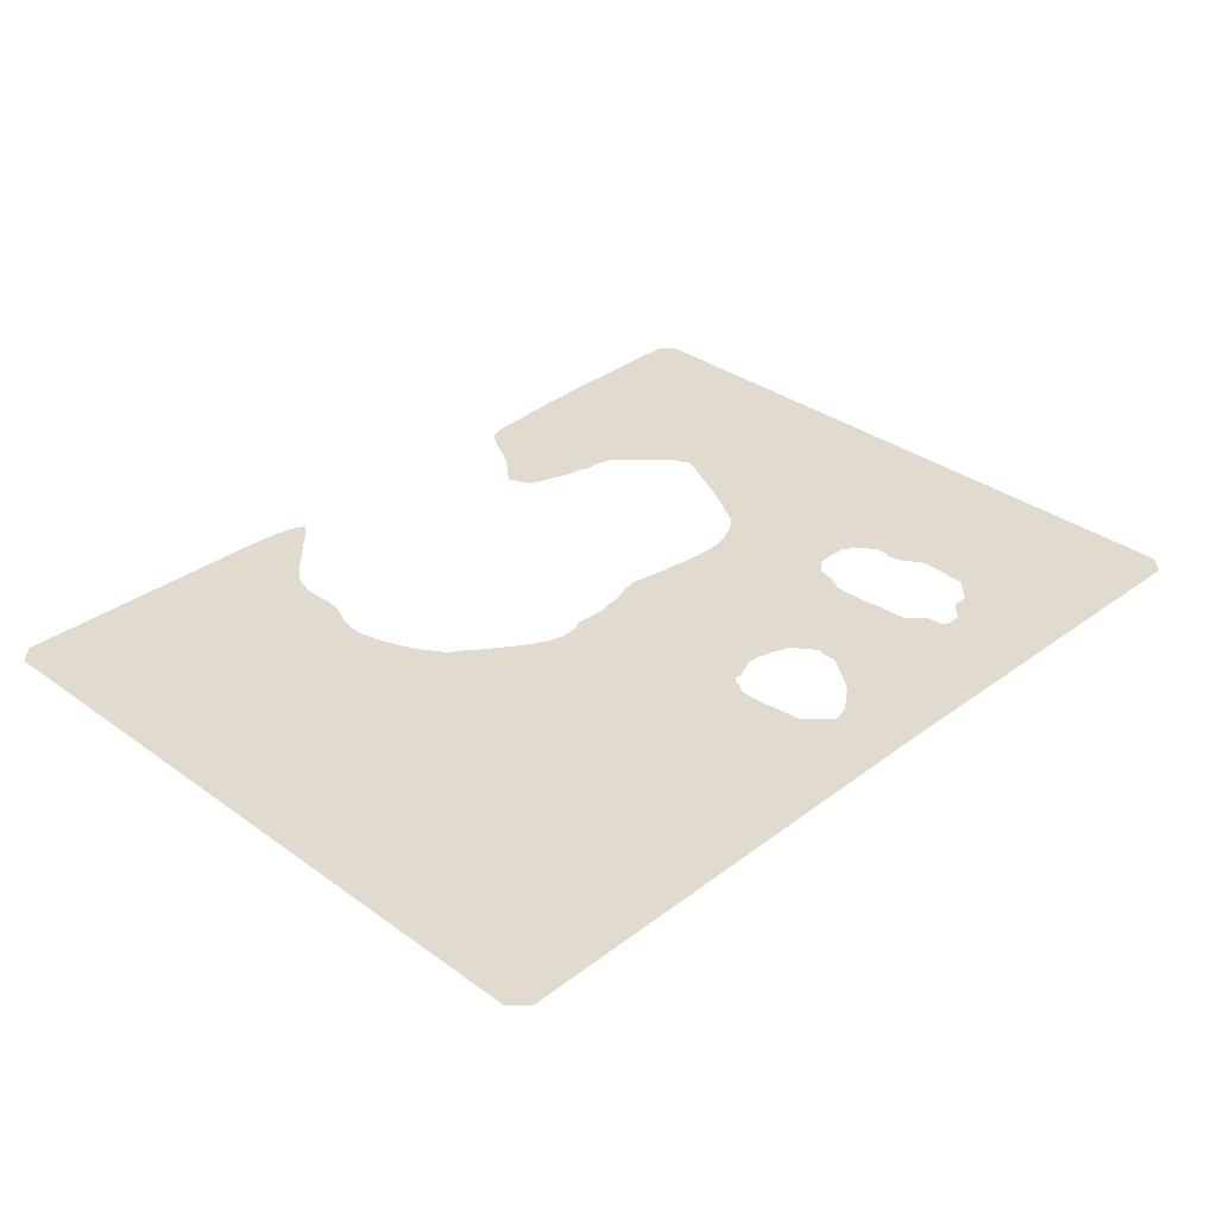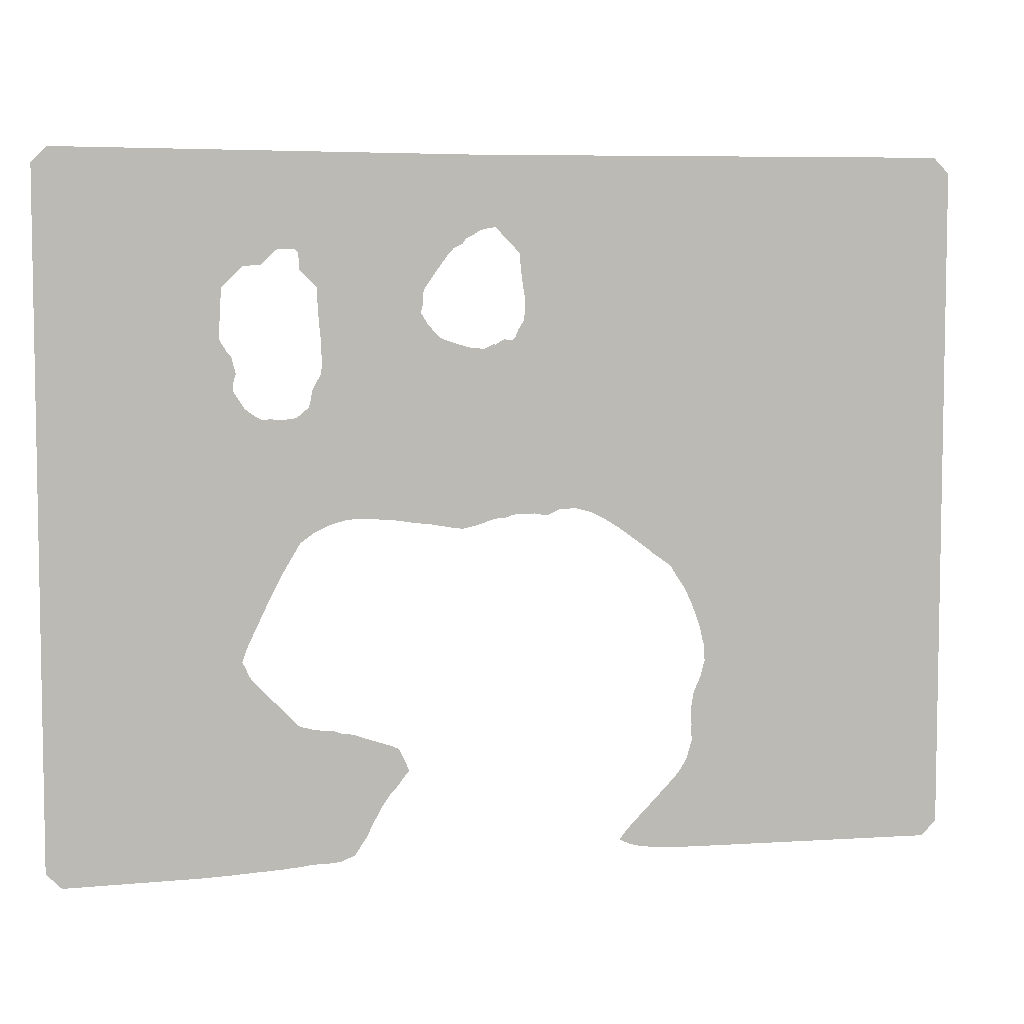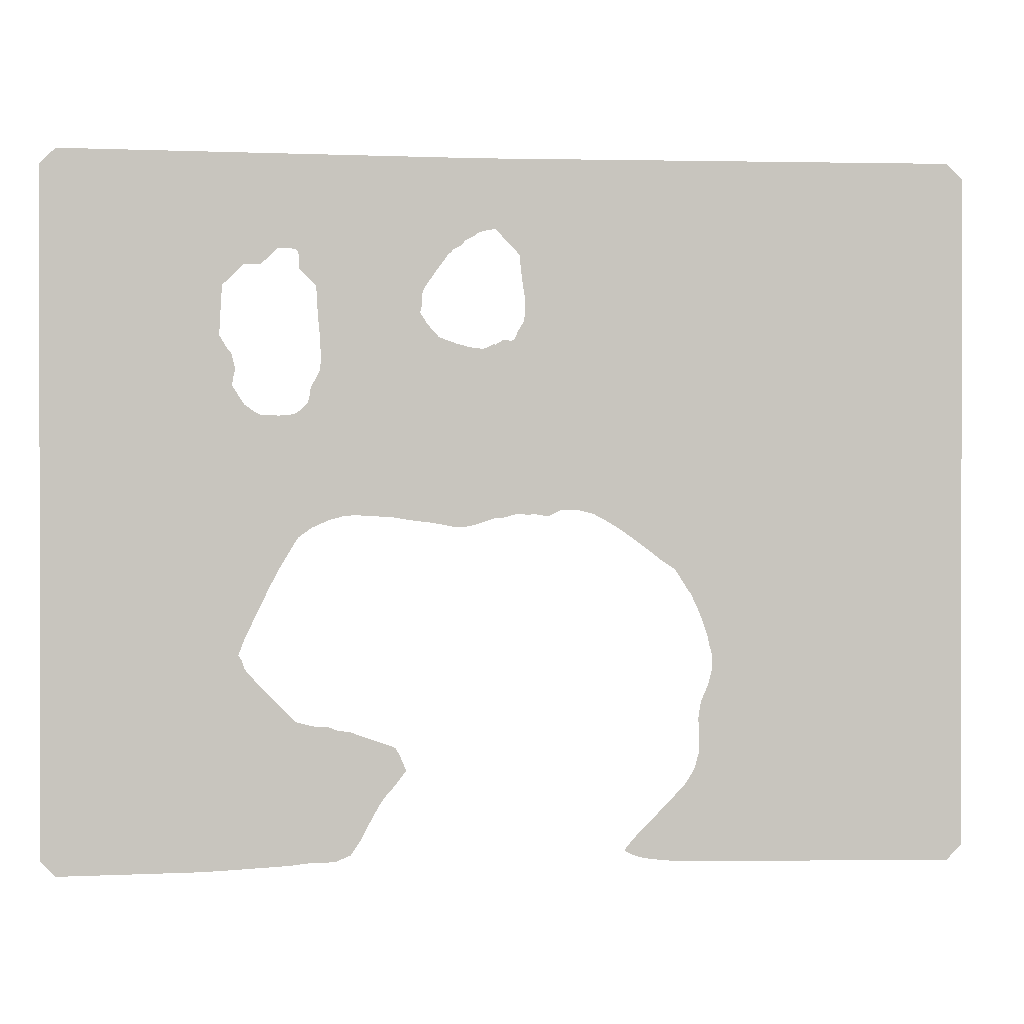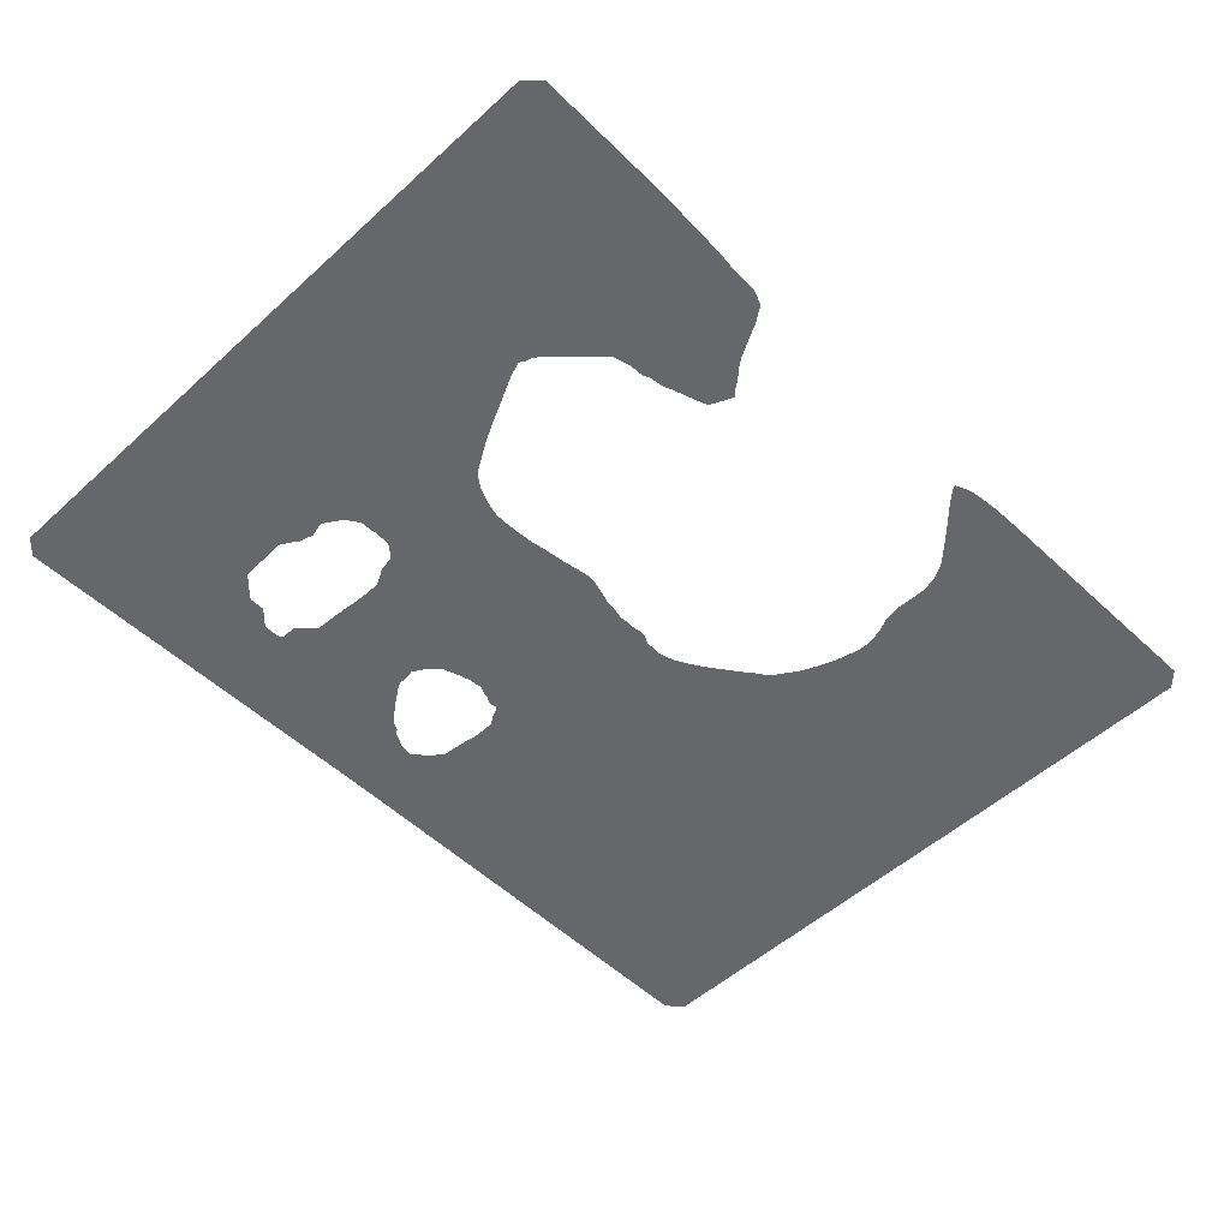
<metadata>
{"format":"obj","ext":"obj","renderer":"f3d","projection":"perspective","resolution":1024,"background":"white","views":[{"elev":33.7,"azim":134.5,"up":"+Z"},{"elev":5.8,"azim":-13.8,"up":"+Y"},{"elev":0.1,"azim":-6.9,"up":"+Y"},{"elev":-52.1,"azim":-45.7,"up":"+Z"}]}
</metadata>
<code>
v 8 10.18 21.53
v 9 10.21 21.53
v 9.53 10.24 21.53
v 10 10.25 21.53
v 10.53 10.29 21.53
v 11 10.31 21.53
v 11.53 10.34 21.53
v 12 10.36 21.53
v 12.53 10.4 21.53
v 13 10.41 21.53
v 13.53 10.47 21.53
v 14 10.49 21.53
v 14.53 10.57 21.53
v 15 10.6 21.53
v 15.53 10.59 21.53
v 16 10.62 21.53
v 16.47 10.67 21.53
v 17 10.89 21.53
v 17.3 11 21.53
v 17.92 11.92 21.53
v 17.96 12 21.53
v 17.96 12 21.53
v 18 12.04 21.53
v 18.49 13 21.53
v 19.04 14 21.53
v 19.06 14.03 21.53
v 19.47 14.6 21.53
v 19.79 14.93 21.53
v 19.84 15 21.53
v 20 15.2 21.53
v 20.47 15.82 21.53
v 20.63 15.97 21.53
v 20.66 16 21.53
v 20.22 17 21.53
v 20 17.39 21.53
v 19.57 17.57 21.53
v 18 18.1 21.53
v 17.36 18.36 21.53
v 17 18.41 21.53
v 16.53 18.47 21.53
v 16 18.69 21.53
v 15.32 18.72 21.53
v 15 18.76 21.53
v 14.1 19 21.53
v 14 19.05 21.53
v 13.07 20 21.53
v 13 20.07 21.53
v 12.1 21 21.53
v 12 21.09 21.53
v 11.17 22 21.53
v 11 22.27 21.53
v 10.89 22.65 21.53
v 10.66 23 21.53
v 11 23.93 21.53
v 11.02 23.96 21.53
v 11.03 24 21.53
v 12.48 27 21.53
v 12.99 27.99 21.53
v 12.99 28 21.53
v 13 28.01 21.53
v 14 29.7 21.53
v 14.2 30 21.53
v 15 30.58 21.53
v 15.93 31 21.53
v 16 31.03 21.53
v 16.04 31.04 21.53
v 17 31.3 21.53
v 17.67 31.33 21.53
v 18 31.31 21.53
v 18.68 31.31 21.53
v 19 31.25 21.53
v 19.72 31.22 21.53
v 20 31.17 21.53
v 20.96 31.02 21.53
v 21 31.02 21.53
v 21.16 31 21.53
v 21.84 30.91 21.53
v 22 30.9 21.53
v 22.67 30.79 21.53
v 23.54 30.62 21.53
v 24 30.59 21.53
v 24.7 30.73 21.53
v 26 31.15 21.53
v 26.62 31.19 21.53
v 27 31.32 21.53
v 27.42 31.42 21.53
v 28 31.34 21.53
v 28.4 31.4 21.53
v 29 31.29 21.53
v 29.31 31.31 21.53
v 30 31.63 21.53
v 31 31.65 21.53
v 31.46 31.54 21.53
v 31.96 31.4 21.53
v 32 31.39 21.53
v 32.82 30.95 21.53
v 33 30.84 21.53
v 33.44 30.58 21.53
v 33.52 30.53 21.53
v 33.61 30.47 21.53
v 34.28 30 21.53
v 35.65 29 21.53
v 36 28.69 21.53
v 36.95 28.05 21.53
v 37 28.01 21.53
v 37.01 28 21.53
v 37.65 27 21.53
v 38 26.49 21.53
v 38.44 25.53 21.53
v 38.65 25 21.53
v 38.99 24.01 21.53
v 39 24 21.53
v 39.13 23.34 21.53
v 39.24 23 21.53
v 39.27 22.38 21.53
v 39.3 22 21.53
v 39.05 21.07 21.53
v 38.6 20 21.53
v 38.5 19.47 21.53
v 38.43 19 21.53
v 38.48 18 21.53
v 38.47 17.47 21.53
v 38.5 17 21.53
v 38.34 16.47 21.53
v 38.21 16 21.53
v 38 15.59 21.53
v 37.94 15.5 21.53
v 37.92 15.47 21.53
v 37.62 15 21.53
v 37.11 14.46 21.53
v 37 14.34 21.53
v 35.67 12.98 21.53
v 35.53 12.84 21.53
v 35.03 12.33 21.53
v 34.66 11.97 21.53
v 34.53 11.8 21.53
v 34.07 11.3 21.53
v 34 11.19 21.53
v 33.89 11 21.53
v 34 10.93 21.53
v 34.07 10.89 21.53
v 34.53 10.69 21.53
v 35 10.56 21.53
v 35.53 10.46 21.53
v 36.53 10.36 21.53
v 37 10.33 21.53
v 37.53 10.32 21.53
v 38 10.29 21.53
v 39 10.28 21.53
v 39.53 10.27 21.53
v 54 10.08 21.53
v 54.92 11 21.53
v 54.96 52 21.53
v 54 52.96 21.53
v 25 52.77 21.53
v 0 52.93 21.53
v -0.9298 52 21.53
v -0.9229 11 21.53
v 0 10.08 21.53
v 10.34 39.47 21.53
v 10.49 40 21.53
v 10.36 40.47 21.53
v 10.23 41 21.53
v 10 41.23 21.53
v 9.537 42 21.53
v 9.641 44 21.53
v 9.705 45 21.53
v 10 45.27 21.53
v 10.73 46 21.53
v 11 46.24 21.53
v 12 46.26 21.53
v 12.74 47 21.53
v 13 47.21 21.53
v 14 47.2 21.53
v 14.21 47 21.53
v 14.26 46 21.53
v 15 45.26 21.53
v 15.27 45 21.53
v 15.35 43.47 21.53
v 15.44 42.47 21.53
v 15.49 42 21.53
v 15.52 41.47 21.53
v 15.53 41 21.53
v 15.53 40.47 21.53
v 15.51 40 21.53
v 15.25 39.49 21.53
v 15 39.04 21.53
v 14.96 39 21.53
v 14.88 38.47 21.53
v 14.77 38 21.53
v 14.33 37.61 21.53
v 14 37.36 21.53
v 13.53 37.29 21.53
v 13 37.25 21.53
v 12.53 37.32 21.53
v 12 37.28 21.53
v 11.53 37.53 21.53
v 11 37.92 21.53
v 10.94 38 21.53
v 10.94 38 21.53
v 10.65 38.47 21.53
v 10.3 39 21.53
v 21.85 42.85 21.53
v 21.79 43 21.53
v 21.47 43.47 21.53
v 21.6 44 21.53
v 21.58 44.58 21.53
v 21.69 44.84 21.53
v 21.76 45 21.53
v 22.45 46 21.53
v 23 46.74 21.53
v 23.01 46.75 21.53
v 23.18 47 21.53
v 23.35 47.11 21.53
v 23.47 47.29 21.53
v 24 47.56 21.53
v 24.2 47.85 21.53
v 24.5 48 21.53
v 24.73 48.11 21.53
v 25 48.32 21.53
v 25.53 48.46 21.53
v 26 48.53 21.53
v 27 47.54 21.53
v 27.22 47.28 21.53
v 27.48 47 21.53
v 27.53 46.47 21.53
v 27.57 46 21.53
v 27.64 45.47 21.53
v 27.71 45 21.53
v 27.79 44.47 21.53
v 27.81 44 21.53
v 27.8 43.47 21.53
v 27.75 43 21.53
v 27.41 42.47 21.53
v 27.22 42 21.53
v 27.14 41.92 21.53
v 27 41.82 21.53
v 26.53 41.9 21.53
v 26 41.58 21.53
v 25.91 41.61 21.53
v 25.25 41.3 21.53
v 25 41.37 21.53
v 24.42 41.42 21.53
v 24 41.55 21.53
v 23.64 41.64 21.53
v 22.62 42 21.53
f 37 26 25
f 43 14 13
f 25 40 39
f 24 23 22
f 37 28 27
f 21 15 14
f 27 26 37
f 22 21 14
f 25 24 40
f 21 16 15
f 42 40 24
f 14 24 22
f 19 18 20
f 20 16 21
f 20 18 16
f 16 18 17
f 37 39 38
f 37 36 28
f 28 36 29
f 37 25 39
f 42 41 40
f 14 42 24
f 31 30 34
f 36 35 34
f 30 36 34
f 29 36 30
f 14 43 42
f 13 12 43
f 43 12 11
f 33 32 34
f 34 32 31
f 44 43 11
f 10 44 11
f 10 9 44
f 44 9 8
f 45 44 8
f 7 45 8
f 7 6 45
f 45 6 5
f 4 45 5
f 4 46 45
f 4 3 46
f 46 3 47
f 47 3 2
f 1 47 2
f 1 48 47
f 1 49 48
f 1 50 49
f 1 158 50
f 50 158 51
f 51 53 52
f 51 158 53
f 202 56 54
f 54 56 55
f 198 200 199
f 59 58 198
f 60 197 61
f 60 198 197
f 62 61 196
f 194 196 195
f 202 158 157
f 64 192 65
f 190 68 67
f 187 186 189
f 76 245 77
f 244 243 78
f 91 237 92
f 185 203 246
f 241 243 242
f 182 205 203
f 71 70 72
f 85 84 83
f 182 203 183
f 75 74 76
f 88 86 237
f 239 241 240
f 79 82 80
f 80 82 81
f 79 83 82
f 183 203 184
f 101 100 232
f 154 101 232
f 232 100 233
f 87 86 88
f 234 233 235
f 89 91 90
f 89 88 91
f 232 231 154
f 185 184 203
f 230 154 231
f 155 222 221
f 155 223 222
f 228 227 154
f 154 226 225
f 154 227 226
f 99 98 100
f 229 154 230
f 101 154 153
f 102 153 104
f 103 102 104
f 104 153 105
f 102 101 153
f 153 109 108
f 107 153 108
f 153 110 109
f 153 152 110
f 110 152 111
f 152 114 112
f 111 152 112
f 113 112 114
f 114 152 115
f 152 117 116
f 115 152 116
f 123 122 121
f 118 117 119
f 119 121 120
f 119 117 121
f 151 123 152
f 151 150 123
f 126 125 150
f 127 126 150
f 128 150 129
f 149 131 130
f 131 147 132
f 131 148 147
f 132 147 146
f 133 132 145
f 134 144 135
f 138 140 139
f 137 142 141
f 138 141 140
f 143 142 136
f 137 141 138
f 136 142 137
f 135 143 136
f 135 144 143
f 145 144 134
f 133 145 134
f 132 146 145
f 148 131 149
f 149 130 129
f 150 149 129
f 127 150 128
f 125 124 150
f 150 124 123
f 123 121 152
f 152 121 117
f 153 107 106
f 105 153 106
f 190 72 70
f 69 190 70
f 202 53 158
f 202 54 53
f 159 158 1
f 56 201 200
f 163 162 164
f 160 162 161
f 164 162 160
f 165 164 160
f 202 165 160
f 202 157 165
f 165 157 166
f 166 157 167
f 167 157 156
f 168 167 156
f 169 168 156
f 171 170 172
f 170 169 156
f 172 170 173
f 155 173 156
f 173 170 156
f 155 174 173
f 176 175 177
f 175 174 155
f 185 246 186
f 205 204 203
f 177 175 178
f 182 181 205
f 207 205 179
f 244 78 245
f 74 73 245
f 246 73 72
f 186 246 189
f 246 190 189
f 246 72 190
f 189 188 187
f 190 69 68
f 191 190 67
f 192 191 67
f 66 192 67
f 66 65 192
f 192 64 193
f 193 64 63
f 194 193 63
f 196 194 63
f 196 63 62
f 197 196 61
f 198 60 59
f 57 198 58
f 200 198 57
f 56 200 57
f 202 201 56
f 205 181 180
f 179 205 180
f 207 206 205
f 178 207 179
f 178 208 207
f 178 209 208
f 178 210 209
f 178 175 210
f 210 175 211
f 212 211 213
f 243 83 79
f 213 211 175
f 155 213 175
f 215 214 213
f 155 215 213
f 217 216 215
f 155 217 215
f 155 218 217
f 220 219 218
f 155 220 218
f 155 221 220
f 155 224 223
f 228 154 229
f 225 224 155
f 154 225 155
f 100 98 233
f 233 98 97
f 96 233 97
f 96 95 233
f 233 95 235
f 95 94 235
f 92 235 93
f 235 94 93
f 236 235 92
f 237 236 92
f 88 237 91
f 86 239 237
f 86 241 239
f 237 239 238
f 85 83 241
f 86 85 241
f 243 241 83
f 73 246 245
f 78 243 79
f 245 78 77
f 74 245 76

</code>
